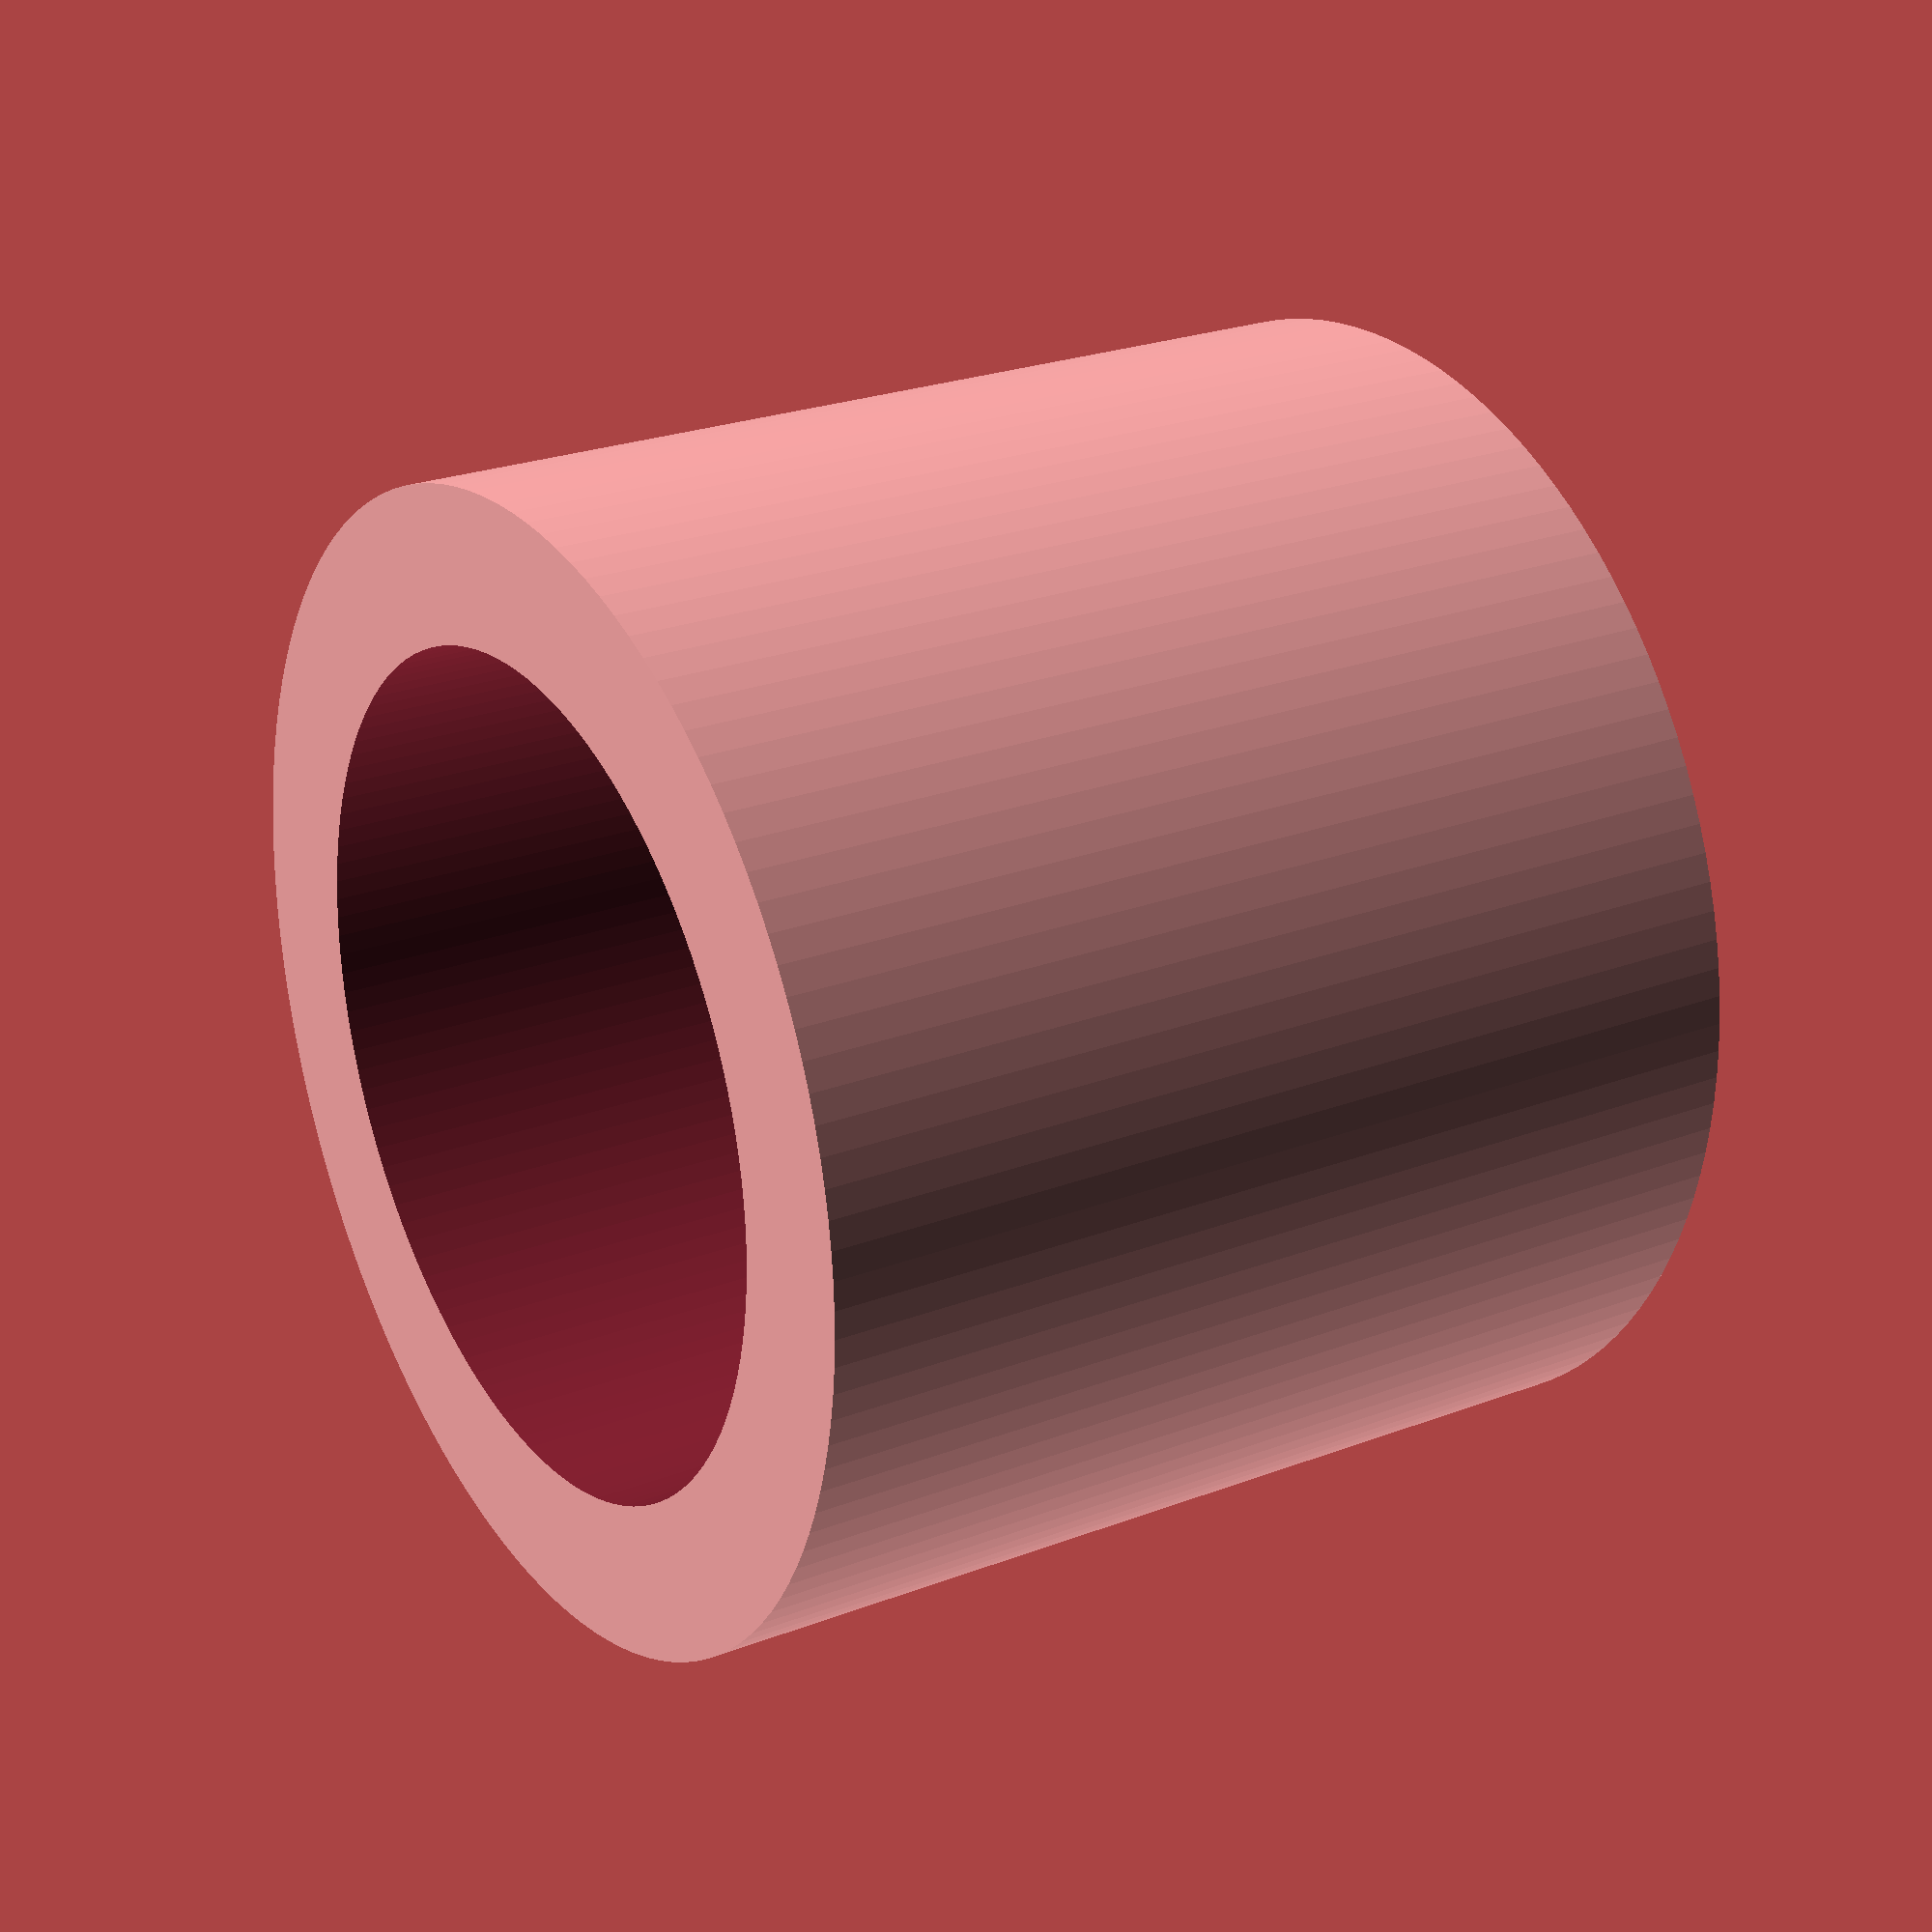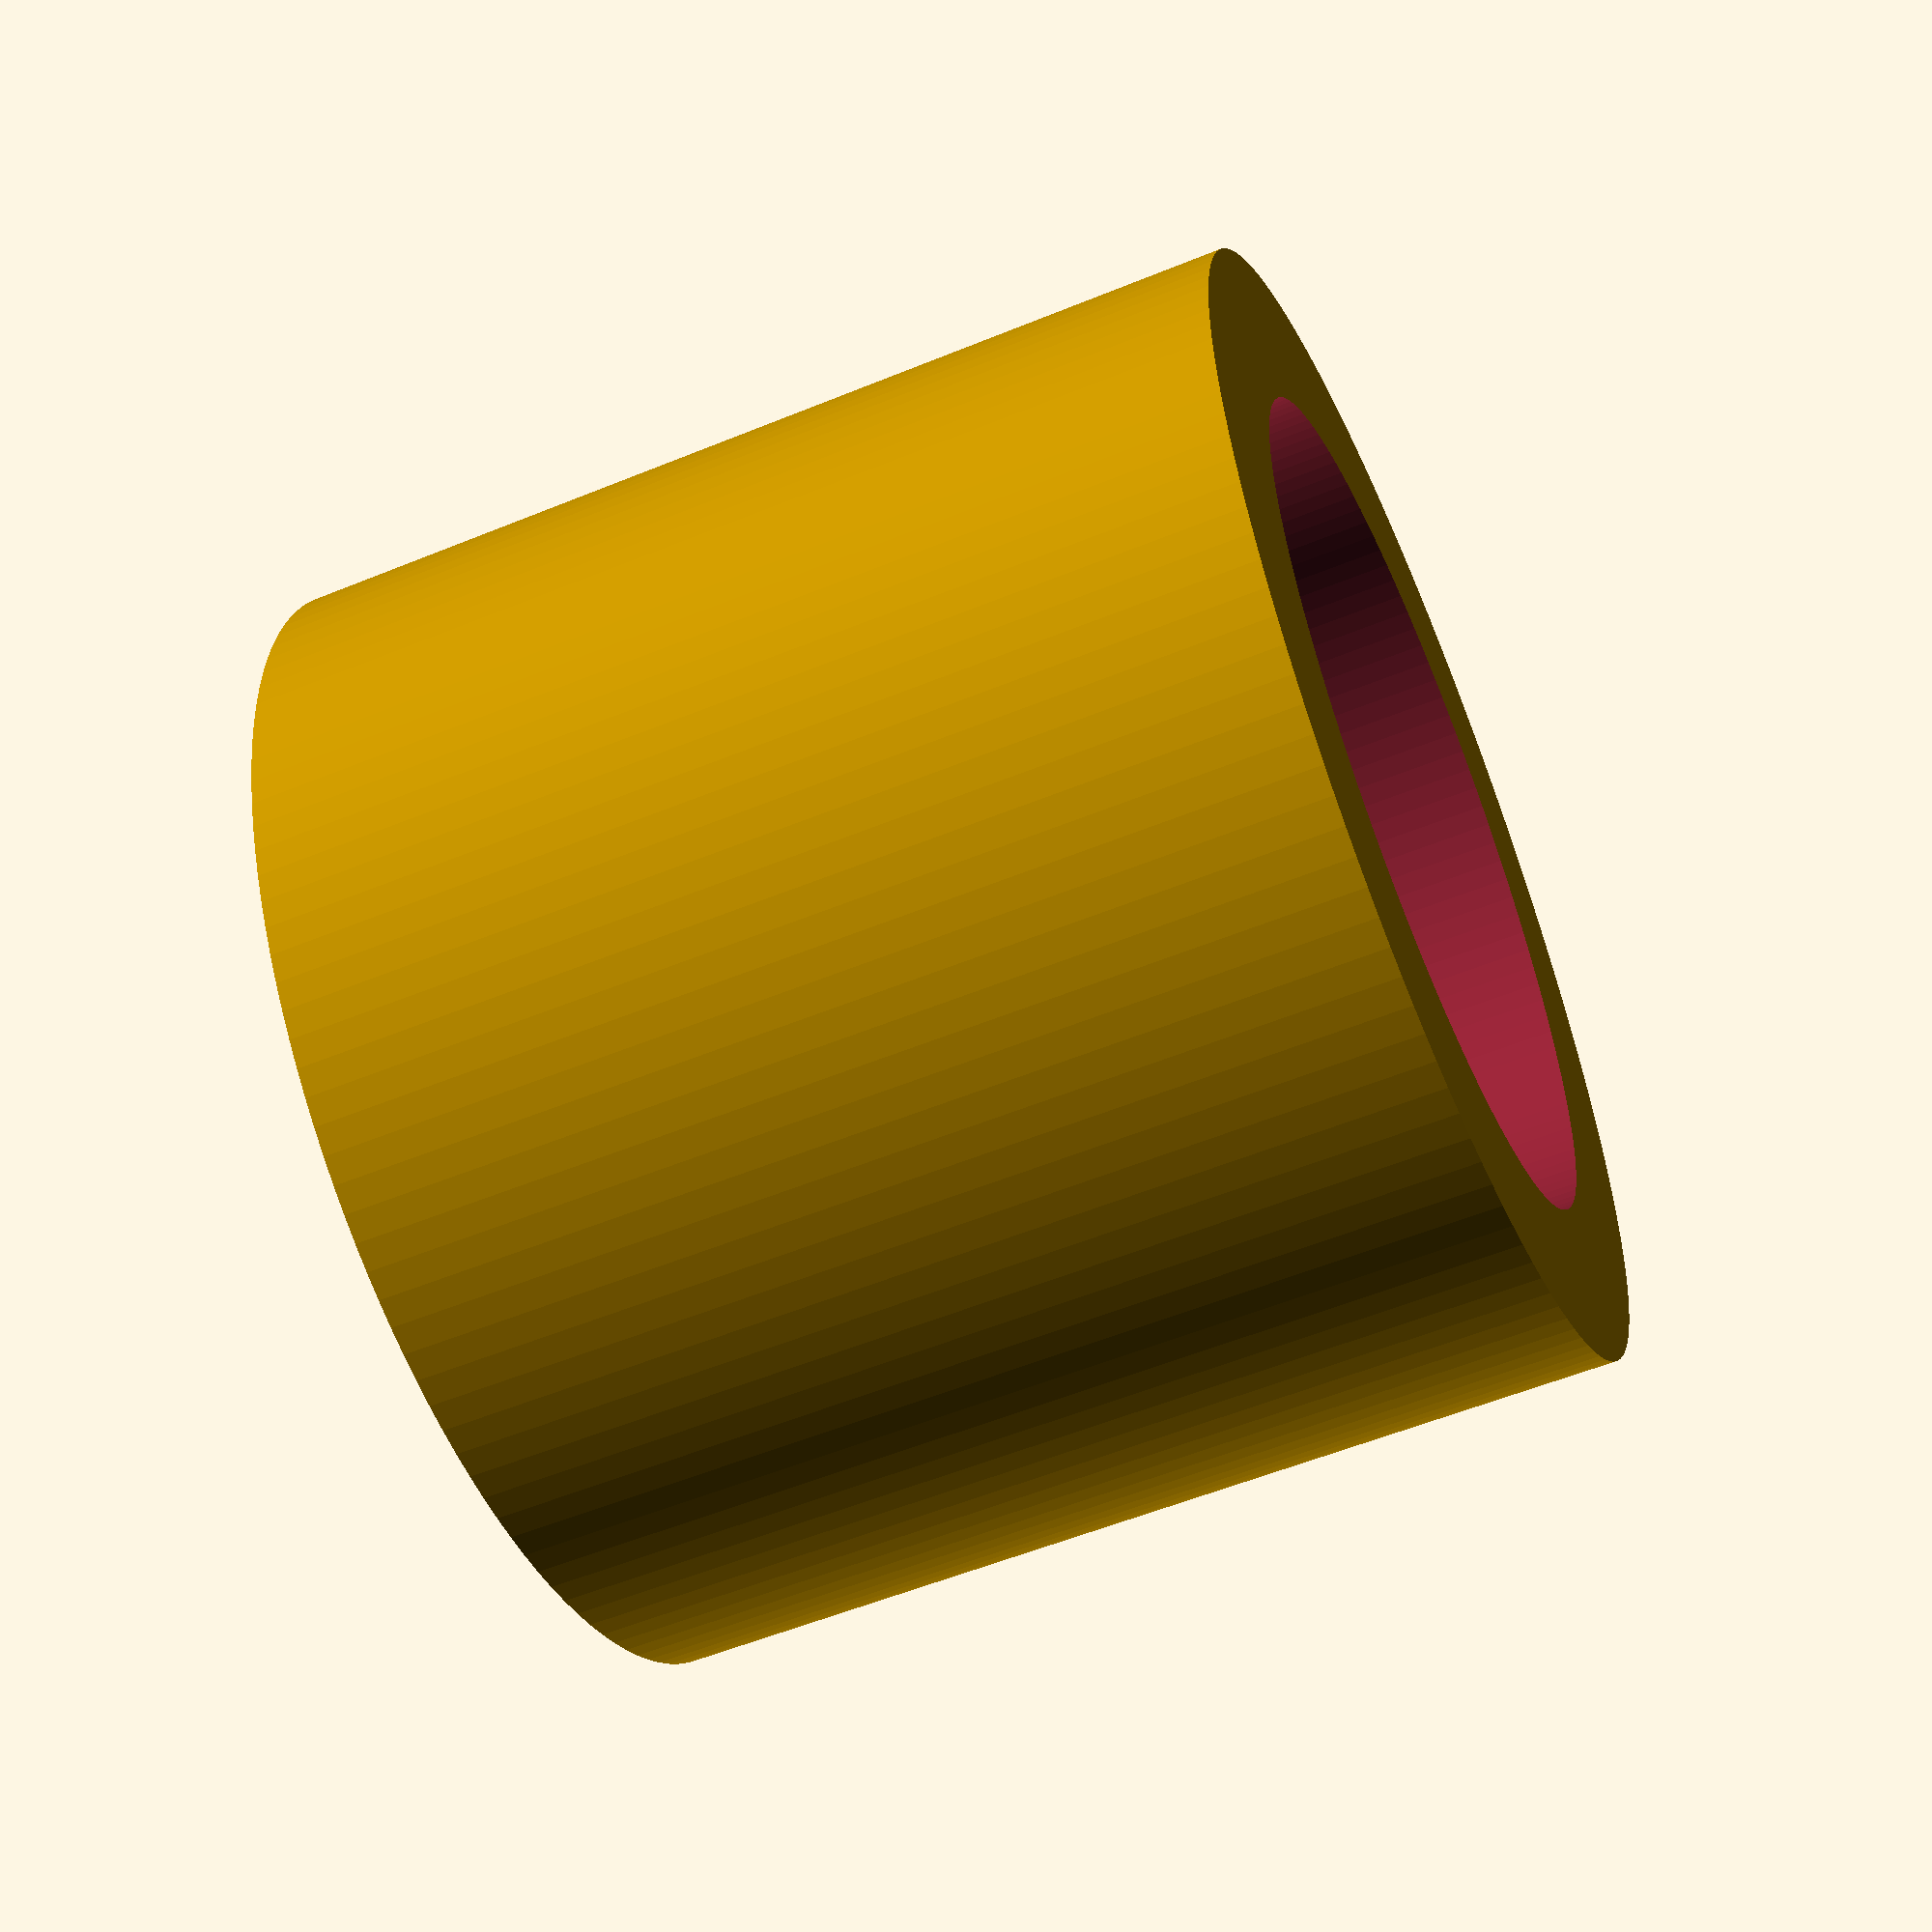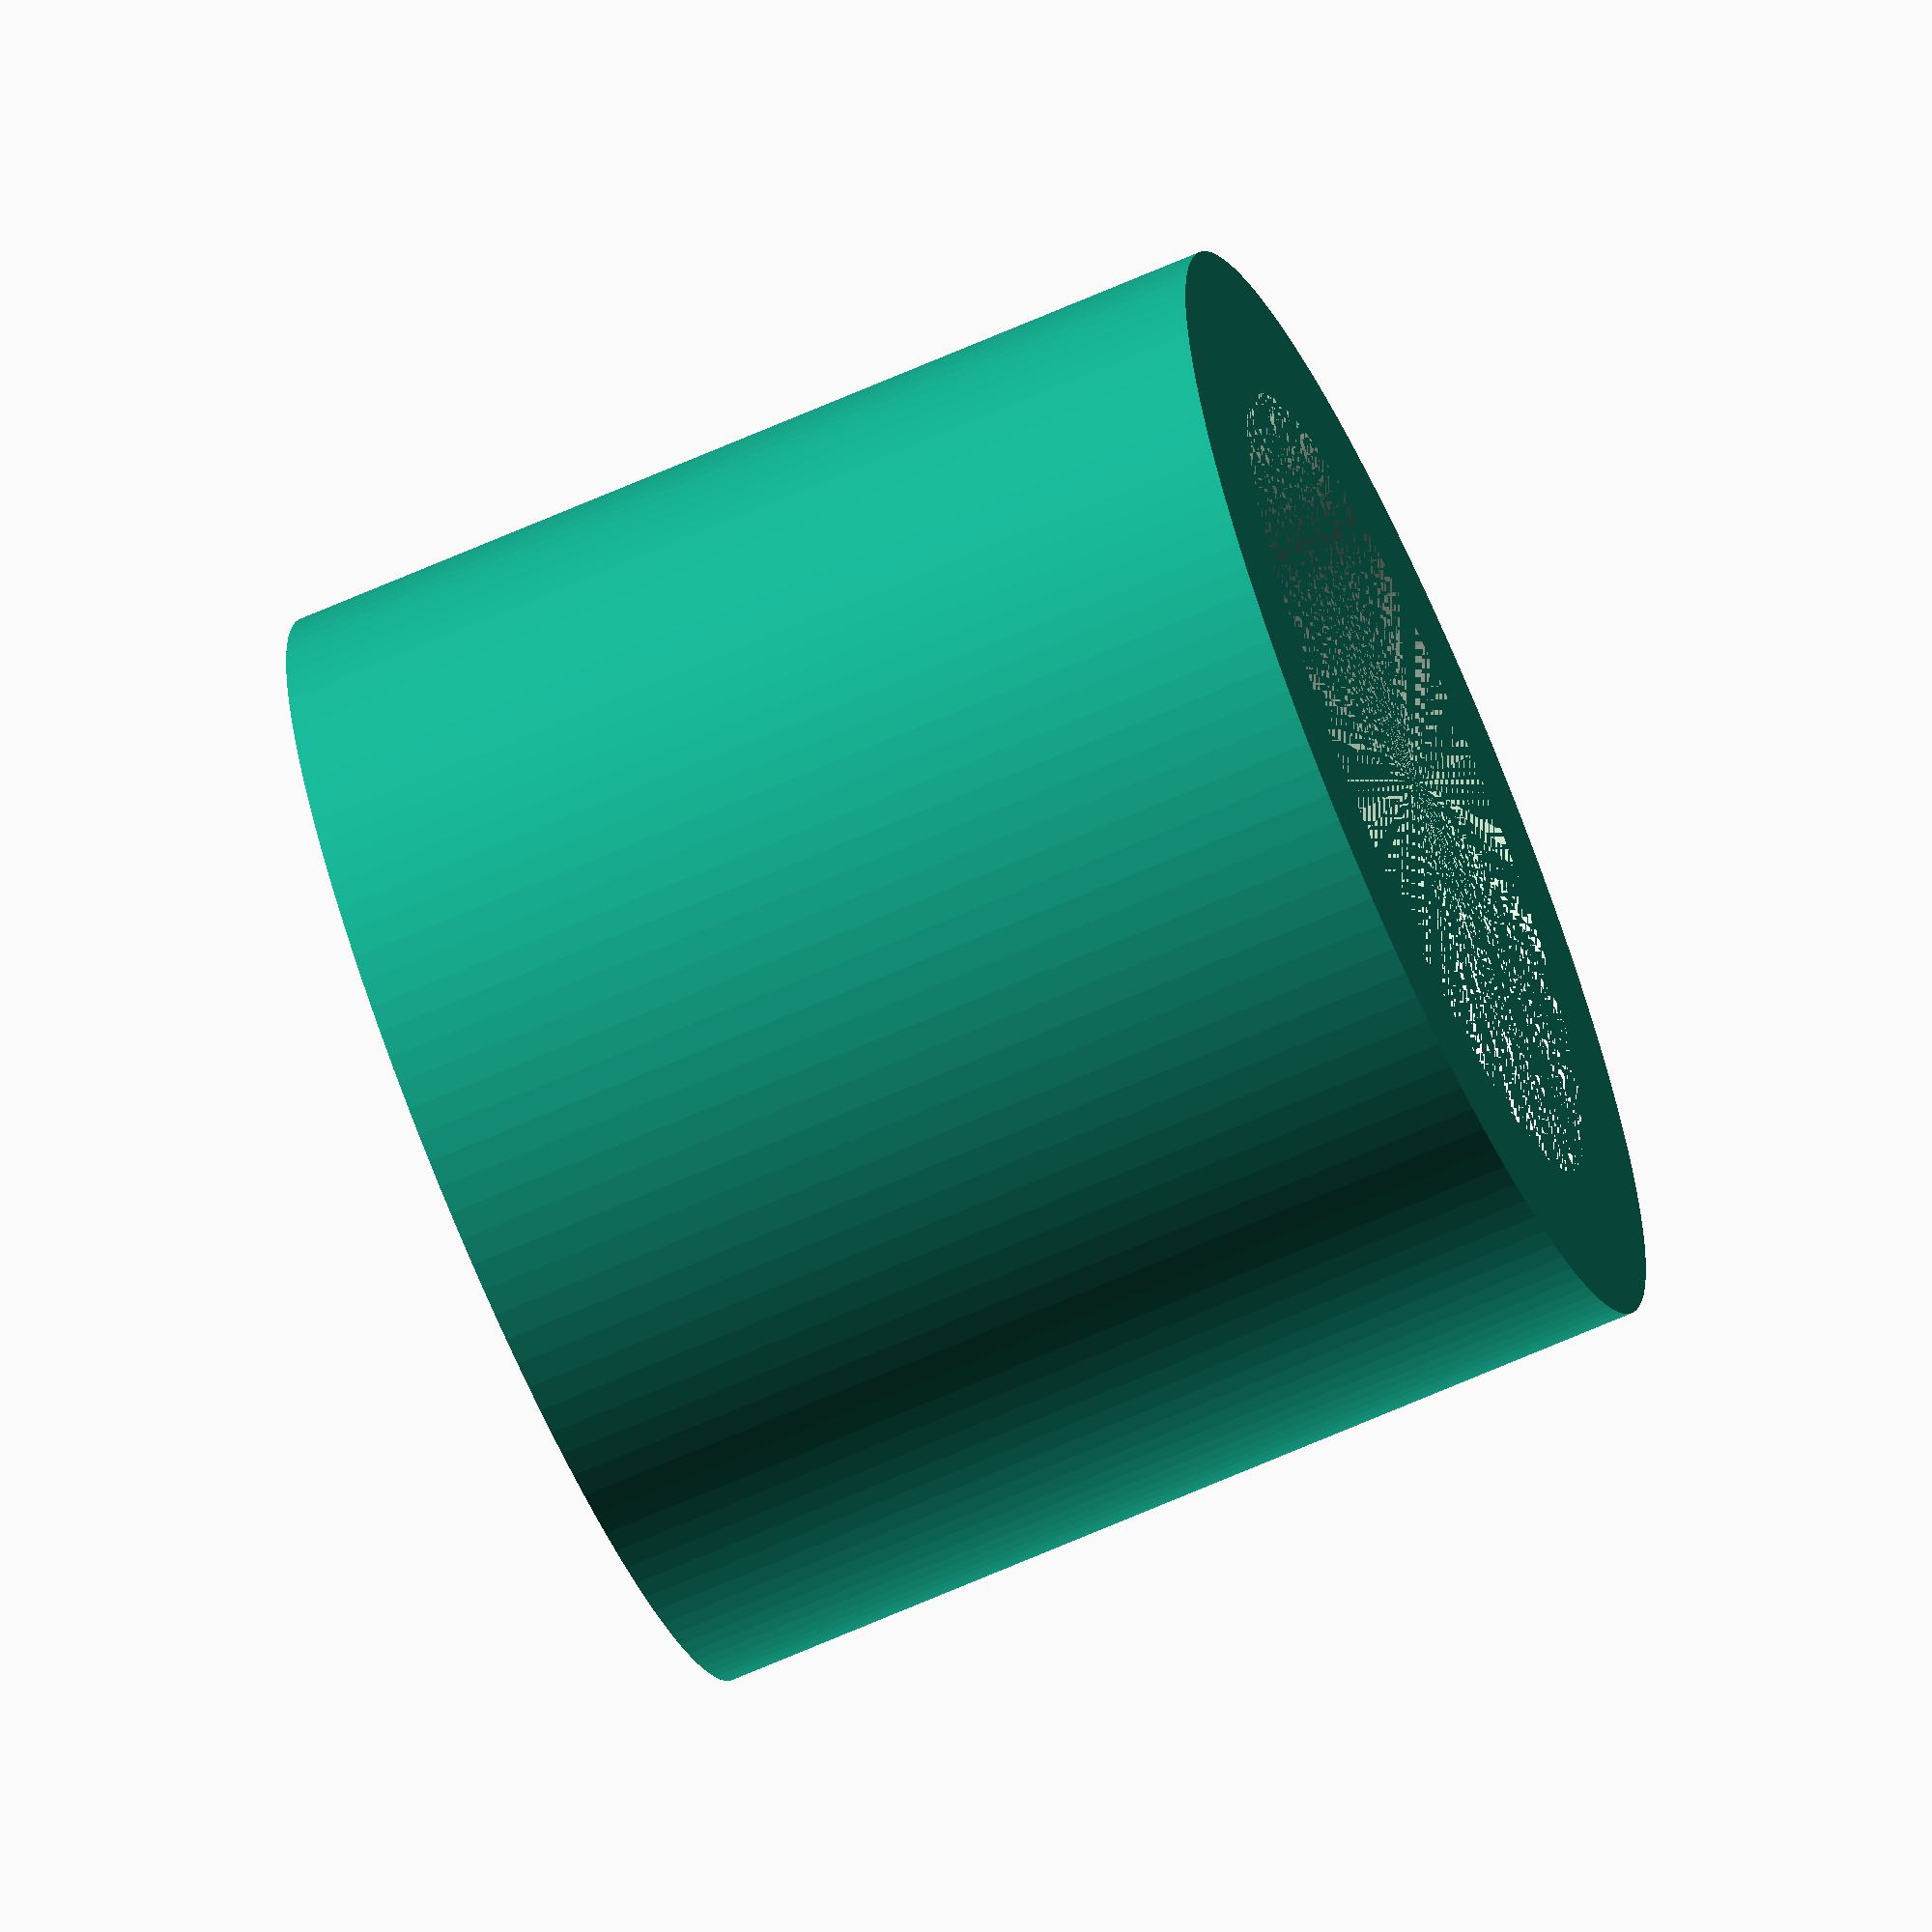
<openscad>
IN_MM = 25.4;
$fn=90;


stem_ir = 11/32 * IN_MM / 2;
stem_cutout_ir = (15/64 - 11/32/2) * IN_MM;
stem_or = 7/8 * IN_MM / 2;
stem_length = 1/2 * IN_MM;
knob_h = 13;
knob_or = 43/2;
knob_max = 12;
knob_deg_per_num = 18;
draft_dr = stem_ir * 0.1;
t_h = 2;
shaft_length = 7/8 * IN_MM;

knob_texts = [
	["Lo", 180],
	["2", 144],
	["4", 108],
	["6", 72],
	["8", 36],
	["Hi", 0],
	["Lt", -36],
	["Off", -90],
];

module stove_knob() {
	* translate([stem_cutout_ir + stem_ir/2, 0, (knob_h+stem_length)/2])
		cube([stem_ir, 2*stem_ir, knob_h+stem_length], center=true);
	difference() {
		# union() {
			cylinder(r=knob_or, h=knob_h);
			cylinder(r=stem_or, h=knob_h+stem_length);
		}
	
		shaft();
	}
	
	for (i=knob_texts) {
		knob_text(i[0], i[1]);
	}
}

module shaft() {
	difference() {
		translate([0, 0, knob_h+stem_length - shaft_length])
			cylinder(r1=stem_ir, r2=stem_ir+draft_dr, h=shaft_length+1);
		translate([stem_cutout_ir + stem_ir/2, 0, (knob_h+stem_length)/2])
			cube([stem_ir, 2*stem_ir, knob_h+stem_length+3], center=true);
	
	}
}

module knob_text(t, theta) {
	rotate([0, 0, theta])
	translate([0, -knob_or+t_h, 0])
	rotate([90, 0, 0])
		linear_extrude(t_h*2)
			text(str(t), halign="center", size=12);
}

// stove_knob();

grill_knob_shaft_od = 1/4 * IN_MM;
grill_knob_shaft_notch_d = 3/16 * IN_MM;
grill_knob_h = 1/2 * IN_MM;
grill_knob_or = 3/4 * IN_MM;


module grill_shaft() {
	difference() {
		translate([0, 0, 0])
			cylinder(r=grill_knob_shaft_od/2, h=grill_knob_h);
		translate([grill_knob_shaft_notch_d, 0, grill_knob_h/2])
			cube([grill_knob_shaft_od, grill_knob_shaft_od, grill_knob_h+1], center=true);
	
	}
}

module grill_knob() {
	difference() {
		union() {
			// cylinder(r1=grill_knob_or, r2=grill_knob_or-5, h=grill_knob_h + 2);
			sphere(r=grill_knob_or);
			translate([0, -2, 0])
				cube([grill_knob_or + 4, 4, grill_knob_h + 2]);
		}
		difference() {
			// cylinder(r=grill_knob_or - 2, h=grill_knob_h);
			sphere(r=grill_knob_or-2);
			cylinder(r=grill_knob_shaft_od, h=grill_knob_or);
			cube([2*grill_knob_or, 3, 2*grill_knob_or], center=true);
			cube([3, 2*grill_knob_or, 2*grill_knob_or], center=true);
		}
		grill_shaft();
		translate([0, 0, -30])
			cube([60, 60, 60], center=true);
	}

}

// grill_knob();


cu_spacer_od = 7/8 * IN_MM;
cu_spacer_id = 5/8 * IN_MM + 0.4;
cu_spacer_h = 3/4 * IN_MM;

module copper_hinge_spacer() {
	difference() {
		cylinder(r=cu_spacer_od/2, h=cu_spacer_h, $fn=128);
		cylinder(r=cu_spacer_id/2, h=cu_spacer_h+1, $fn=128);
	}
}

copper_hinge_spacer();
</openscad>
<views>
elev=335.5 azim=147.7 roll=58.0 proj=p view=wireframe
elev=235.3 azim=156.6 roll=246.6 proj=p view=wireframe
elev=68.3 azim=200.0 roll=113.7 proj=o view=wireframe
</views>
